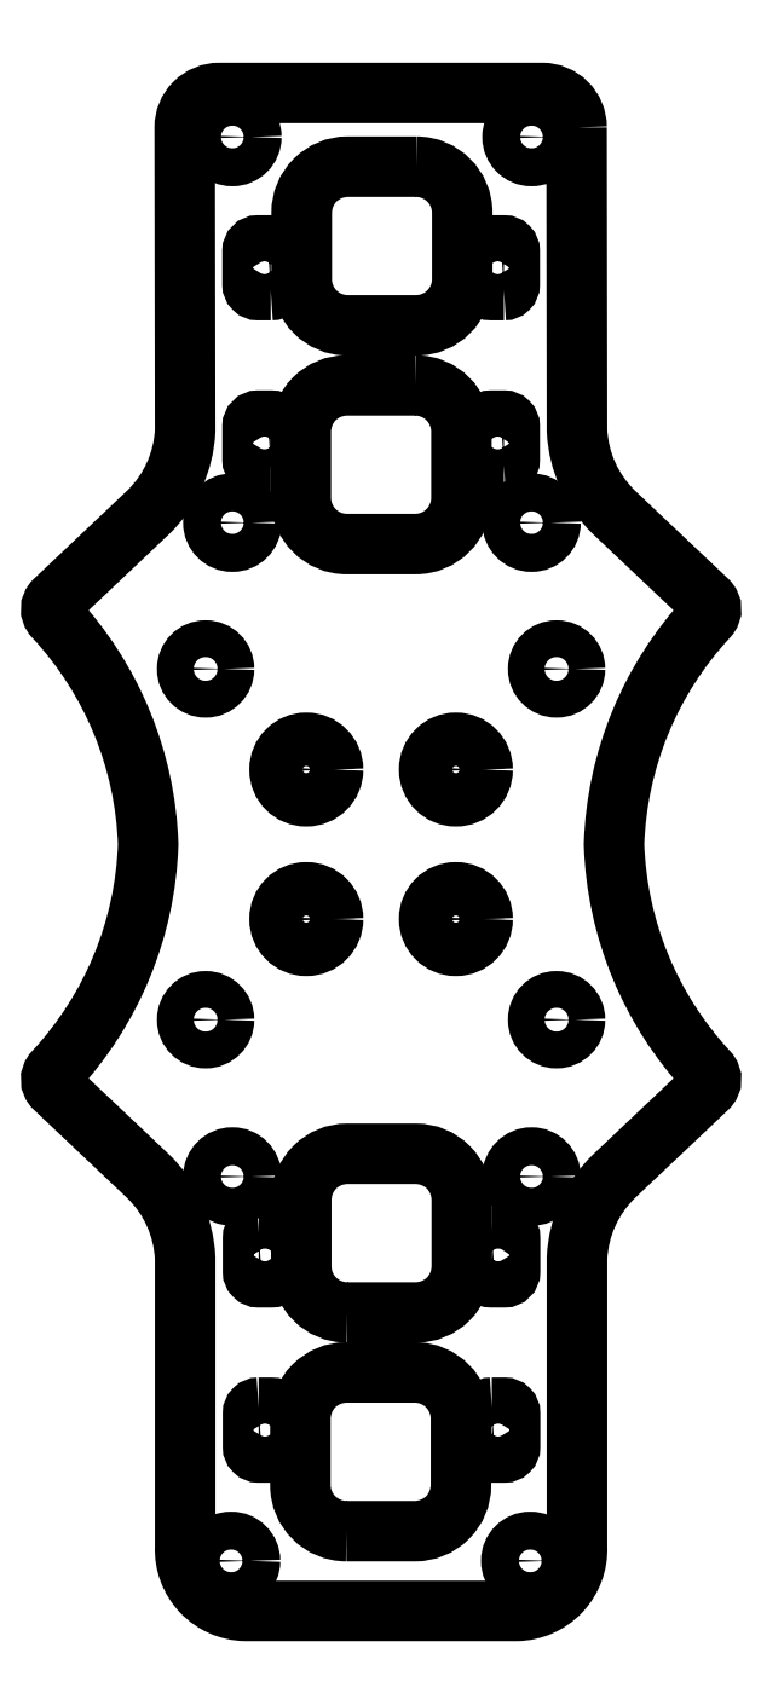
<metadata>
{"format":"dxf","ext":"dxf","renderer":"ezdxf+matplotlib","layout":"modelspace","background":"white","min_lineweight":24,"dpi":150}
</metadata>
<code>
0
SECTION
2
ENTITIES
0
LWPOLYLINE
8
0
90
8
70
1
43
0
10
180.3
20
108.1
42
-0.4142
10
176.3
20
112.1
10
176.3
20
117.9
42
-0.4142
10
180.3
20
121.9
10
186.3
20
121.9
42
-0.4142
10
190.3
20
117.9
10
190.3
20
112.1
42
-0.4142
10
186.3
20
108.1
0
LWPOLYLINE
8
0
90
8
70
1
43
0
10
172.7
20
118.9
42
0.4142
10
172.2
20
118.4
10
172.2
20
115.5
42
0.4142
10
172.7
20
115
10
173.8
20
115
42
0.4142
10
174.3
20
115.5
10
174.3
20
118.4
42
0.4142
10
173.8
20
118.9
0
LWPOLYLINE
8
0
90
8
70
1
43
0
10
193
20
134.1
42
0.4142
10
192.5
20
133.6
10
192.5
20
130.7
42
0.4142
10
193
20
130.2
10
194
20
130.2
42
0.4142
10
194.5
20
130.7
10
194.5
20
133.6
42
0.4142
10
194
20
134.1
0
LWPOLYLINE
8
0
90
8
70
1
43
0
10
172.7
20
134.1
42
0.4142
10
172.2
20
133.6
10
172.2
20
130.7
42
0.4142
10
172.7
20
130.2
10
173.8
20
130.2
42
0.4142
10
174.3
20
130.7
10
174.3
20
133.6
42
0.4142
10
173.8
20
134.1
0
LWPOLYLINE
8
0
90
8
70
1
43
0
10
193
20
118.9
42
0.4142
10
192.5
20
118.4
10
192.5
20
115.5
42
0.4142
10
193
20
115
10
194
20
115
42
0.4142
10
194.5
20
115.5
10
194.5
20
118.4
42
0.4142
10
194
20
118.9
0
LWPOLYLINE
8
0
90
8
70
1
43
0
10
180.4
20
127.1
42
-0.4142
10
176.4
20
131.1
10
176.4
20
136.9
42
-0.4142
10
180.4
20
140.9
10
186.3
20
140.9
42
-0.4142
10
190.3
20
136.9
10
190.3
20
131.1
42
-0.4142
10
186.3
20
127.1
0
LWPOLYLINE
8
0
90
26
70
1
43
0
10
200.3
20
230.2
42
0.4142
10
197.3
20
233.2
10
169.3
20
233.2
42
0.4142
10
166.3
20
230.2
10
166.3
20
203.8
42
-0.1901
10
163.1
20
196.7
10
155
20
189
42
0.4117
10
154.9
20
187.6
42
-0.1807
10
163.1
20
167.8
42
-0.1807
10
154.9
20
148.1
42
0.4117
10
155
20
146.7
10
163.1
20
139
42
-0.1901
10
166.3
20
131.9
10
166.3
20
106.7
42
0.4195
10
171.5
20
101.2
10
195.1
20
101.2
42
0.4195
10
200.4
20
106.7
10
200.4
20
131.9
42
-0.1901
10
203.6
20
139
10
211.7
20
146.7
42
0.4117
10
211.7
20
148.1
42
-0.1807
10
203.6
20
167.8
42
-0.1807
10
211.7
20
187.6
42
0.4117
10
211.7
20
189
10
203.6
20
196.7
42
-0.1901
10
200.4
20
203.8
0
LWPOLYLINE
8
0
90
8
70
1
43
0
10
186.3
20
207.8
42
-0.4142
10
190.3
20
203.8
10
190.3
20
198
42
-0.4142
10
186.3
20
194
10
180.3
20
194
42
-0.4142
10
176.3
20
198
10
176.3
20
203.8
42
-0.4142
10
180.3
20
207.8
0
LWPOLYLINE
8
0
90
8
70
1
43
0
10
186.4
20
226.8
42
-0.4142
10
190.4
20
222.8
10
190.4
20
217
42
-0.4142
10
186.4
20
213
10
180.4
20
213
42
-0.4142
10
176.4
20
217
10
176.4
20
222.8
42
-0.4142
10
180.4
20
226.8
0
LWPOLYLINE
8
0
90
8
70
1
43
0
10
194
20
216
42
0.4142
10
194.5
20
216.5
10
194.5
20
219.4
42
0.4142
10
194
20
219.9
10
192.9
20
219.9
42
0.4142
10
192.4
20
219.4
10
192.4
20
216.5
42
0.4142
10
192.9
20
216
0
LWPOLYLINE
8
0
90
8
70
1
43
0
10
173.7
20
200.8
42
0.4142
10
174.2
20
201.3
10
174.2
20
204.2
42
0.4142
10
173.7
20
204.7
10
172.7
20
204.7
42
0.4142
10
172.2
20
204.2
10
172.2
20
201.3
42
0.4142
10
172.7
20
200.8
0
LWPOLYLINE
8
0
90
8
70
1
43
0
10
194
20
200.8
42
0.4142
10
194.5
20
201.3
10
194.5
20
204.2
42
0.4142
10
194
20
204.7
10
192.9
20
204.7
42
0.4142
10
192.4
20
204.2
10
192.4
20
201.3
42
0.4142
10
192.9
20
200.8
0
LWPOLYLINE
8
0
90
8
70
1
43
0
10
173.7
20
216
42
0.4142
10
174.2
20
216.5
10
174.2
20
219.4
42
0.4142
10
173.7
20
219.9
10
172.7
20
219.9
42
0.4142
10
172.2
20
219.4
10
172.2
20
216.5
42
0.4142
10
172.7
20
216
0
CIRCLE
8
0
10
168.1
20
183.1
30
0
40
1.6
0
CIRCLE
8
0
10
198.6
20
183.1
30
0
40
1.6
0
CIRCLE
8
0
10
198.6
20
152.6
30
0
40
1.6
0
CIRCLE
8
0
10
168.1
20
152.6
30
0
40
1.6
0
CIRCLE
8
0
10
189.8
20
161.3
30
0
40
2.325
0
CIRCLE
8
0
10
176.8
20
161.3
30
0
40
2.325
0
CIRCLE
8
0
10
189.8
20
174.3
30
0
40
2.325
0
CIRCLE
8
0
10
176.8
20
174.3
30
0
40
2.325
0
CIRCLE
8
0
10
176.8
20
174.3
30
0
40
1.6
0
CIRCLE
8
0
10
189.8
20
174.3
30
0
40
1.6
0
CIRCLE
8
0
10
176.8
20
161.3
30
0
40
1.6
0
CIRCLE
8
0
10
189.8
20
161.3
30
0
40
1.6
0
CIRCLE
8
0
10
170.4
20
229.4
30
0
40
1.65
0
CIRCLE
8
0
10
196.4
20
229.4
30
0
40
1.65
0
CIRCLE
8
0
10
196.4
20
195.8
30
0
40
1.65
0
CIRCLE
8
0
10
170.4
20
195.8
30
0
40
1.65
0
CIRCLE
8
0
10
196.4
20
139
30
0
40
1.65
0
CIRCLE
8
0
10
170.4
20
139
30
0
40
1.65
0
CIRCLE
8
0
10
170.3
20
105.5
30
0
40
1.65
0
CIRCLE
8
0
10
196.3
20
105.5
30
0
40
1.65
0
ENDSEC
0
EOF

</code>
